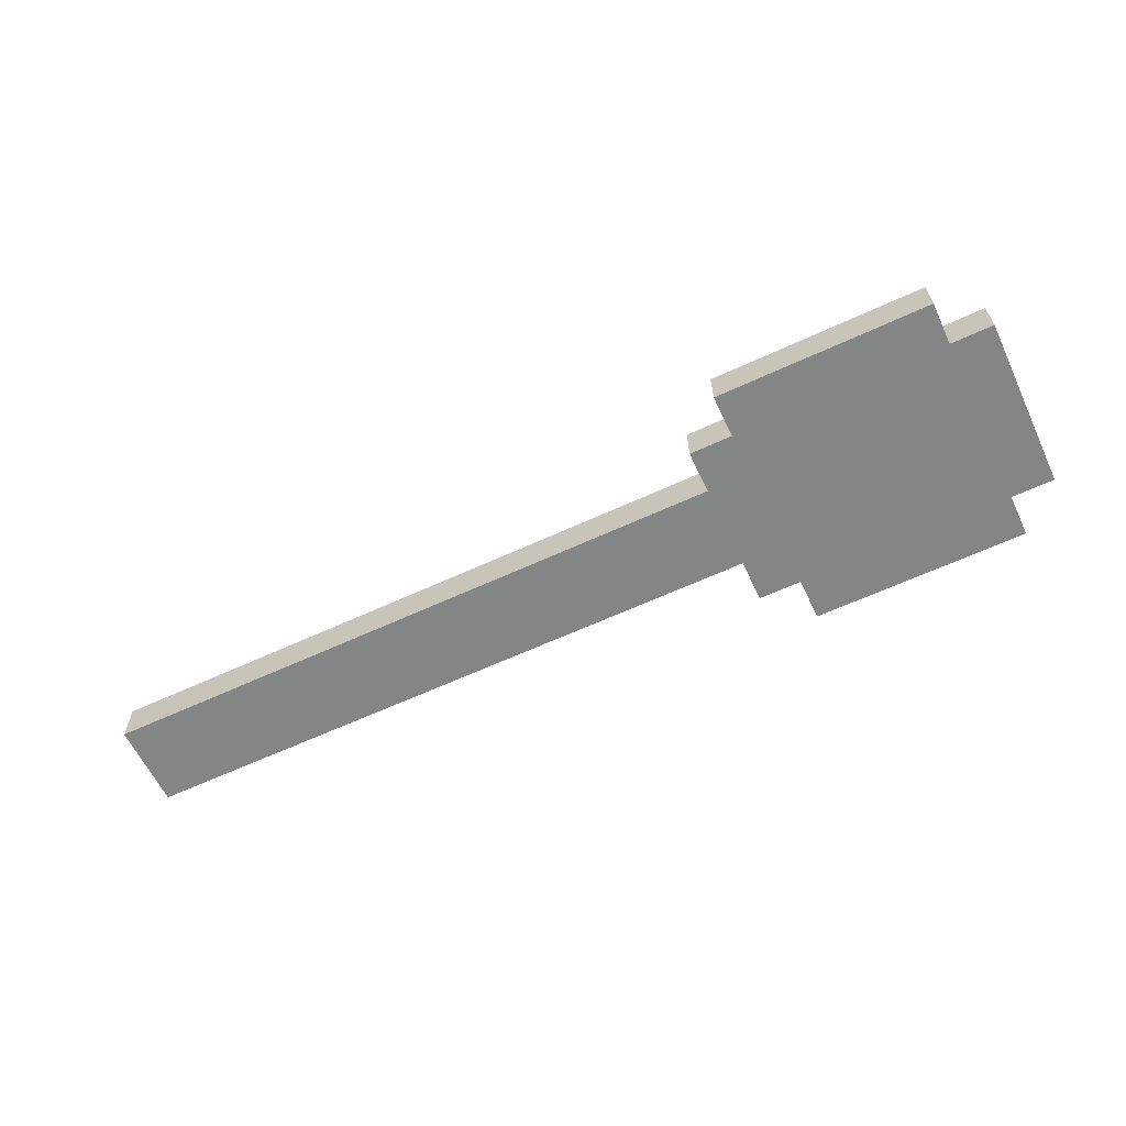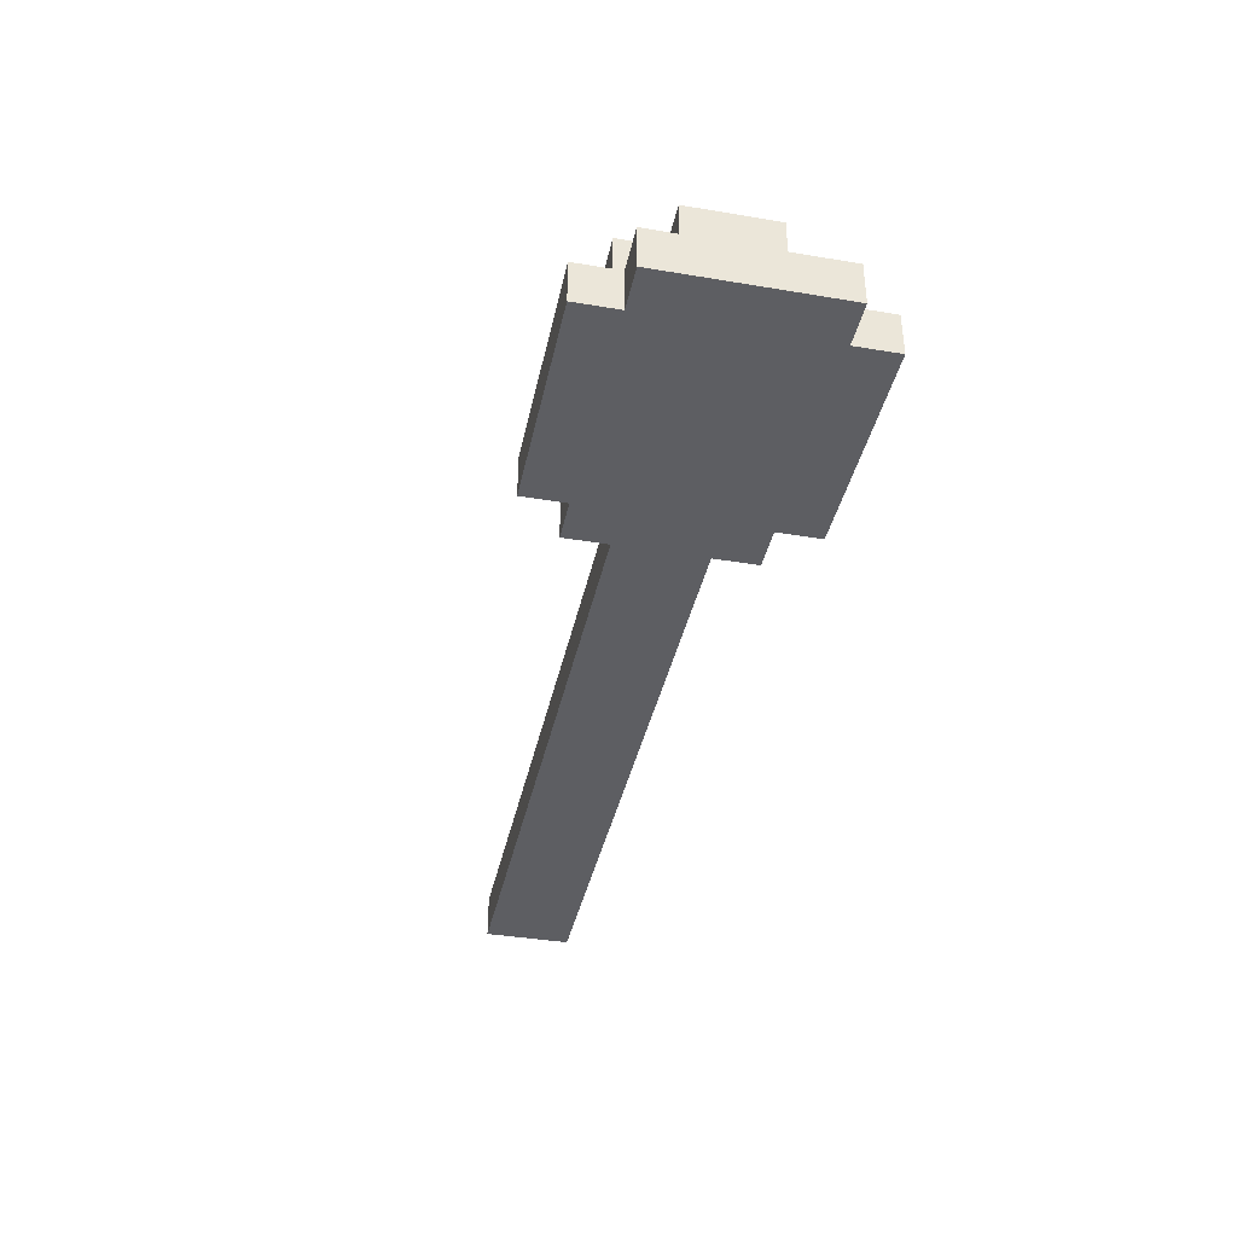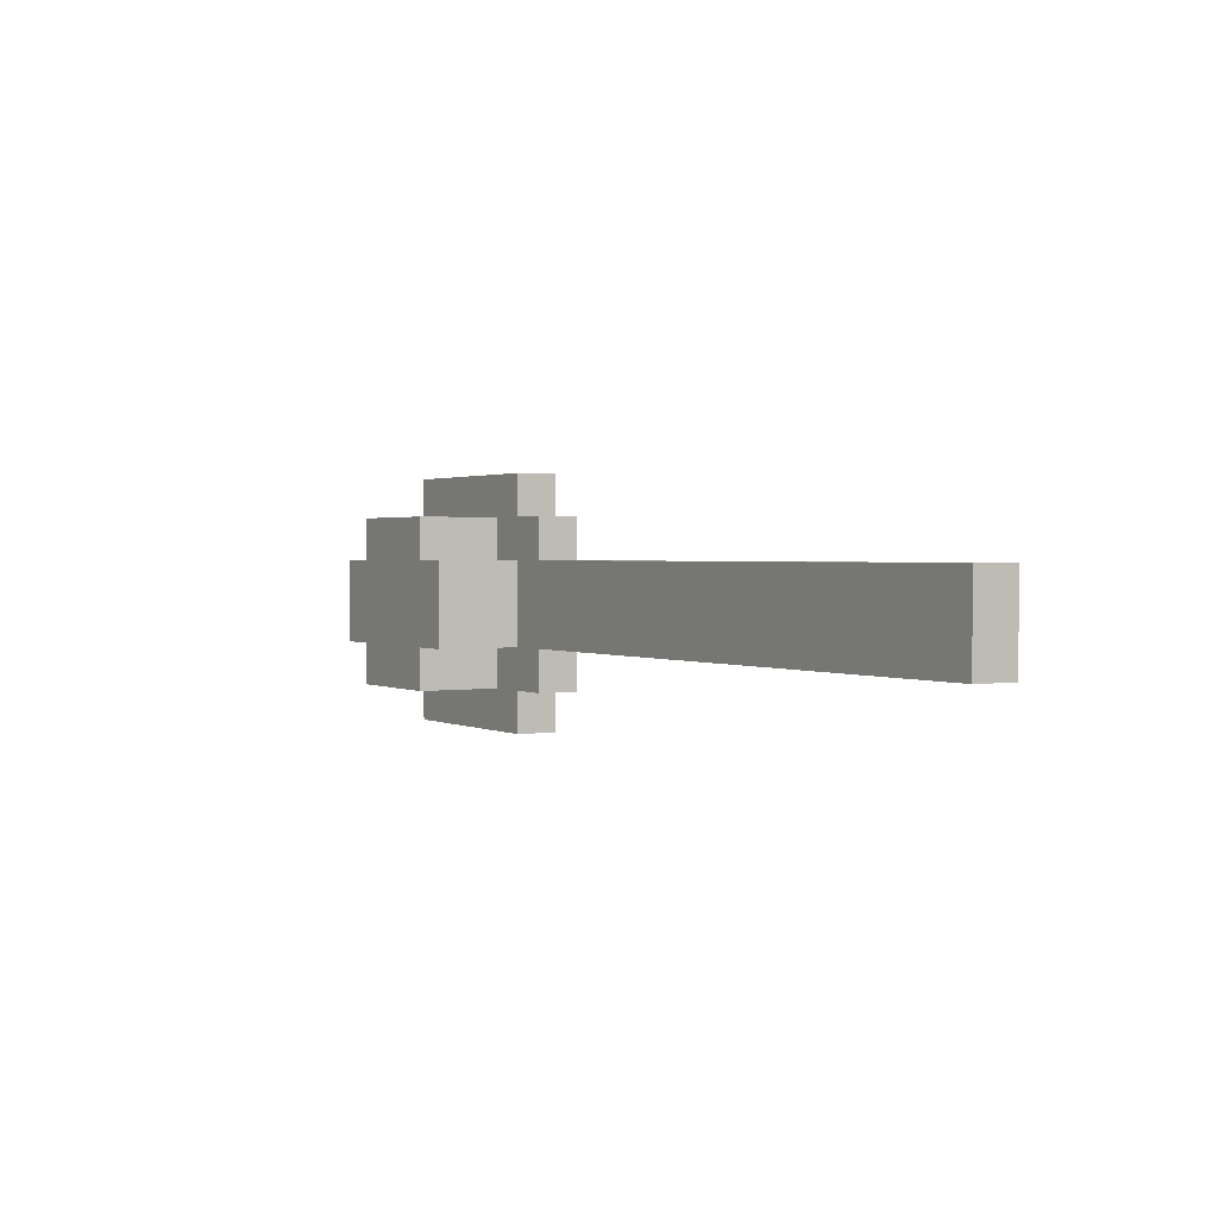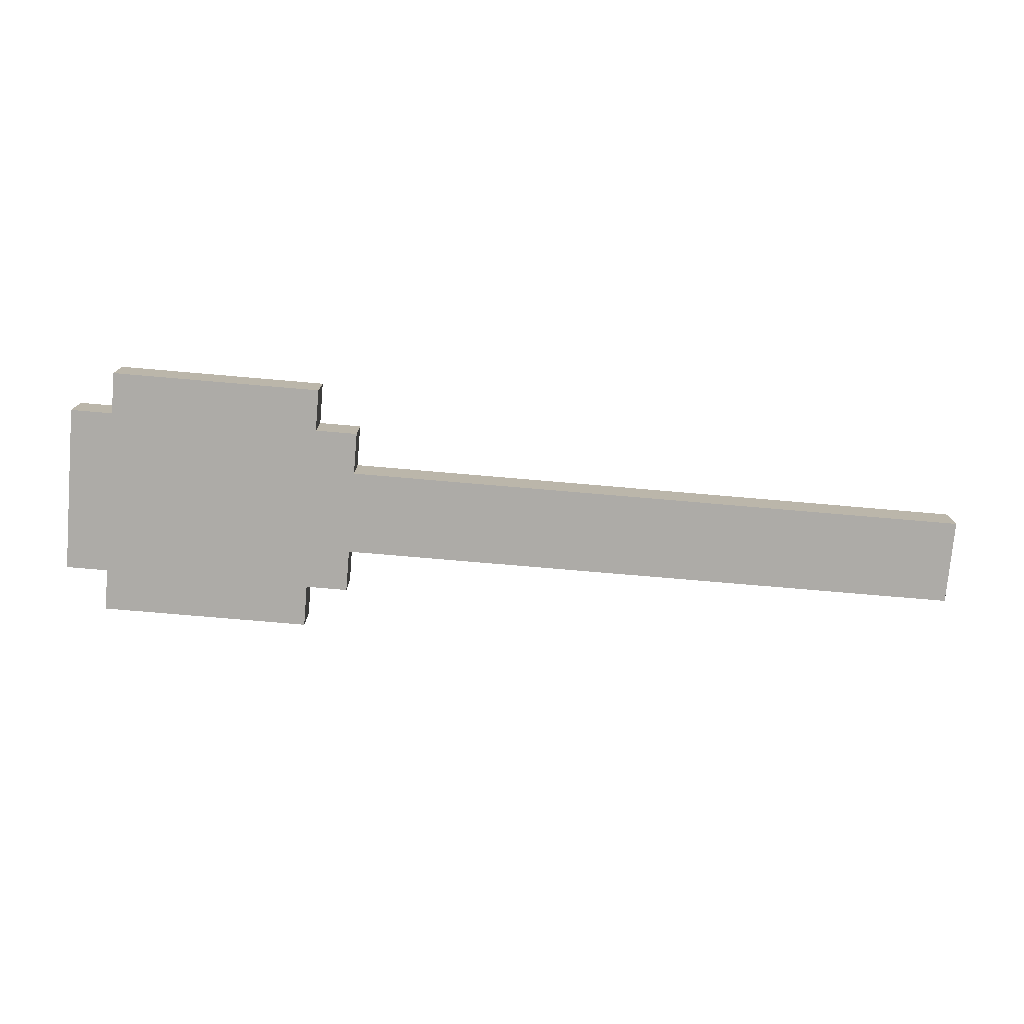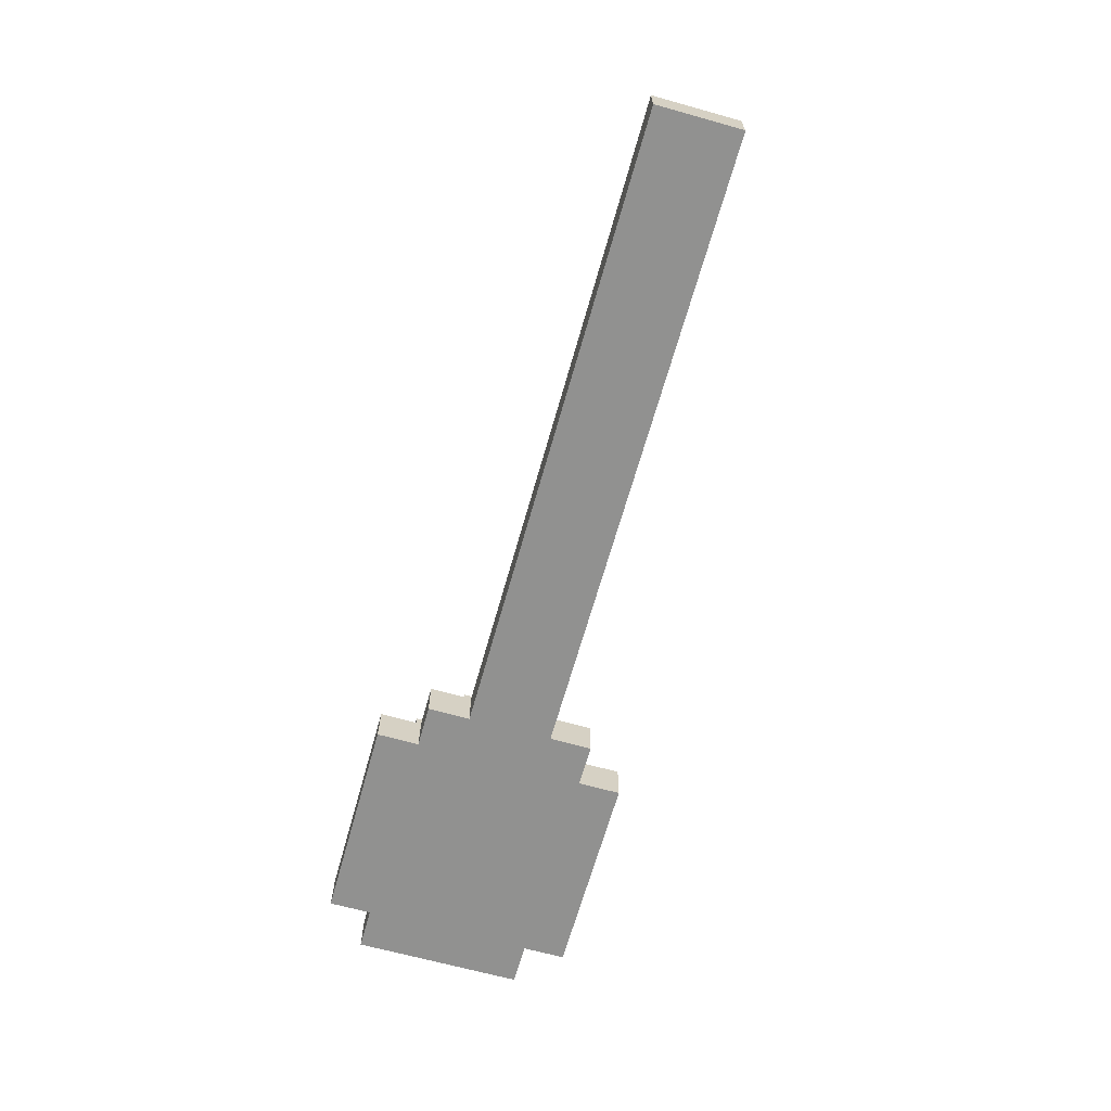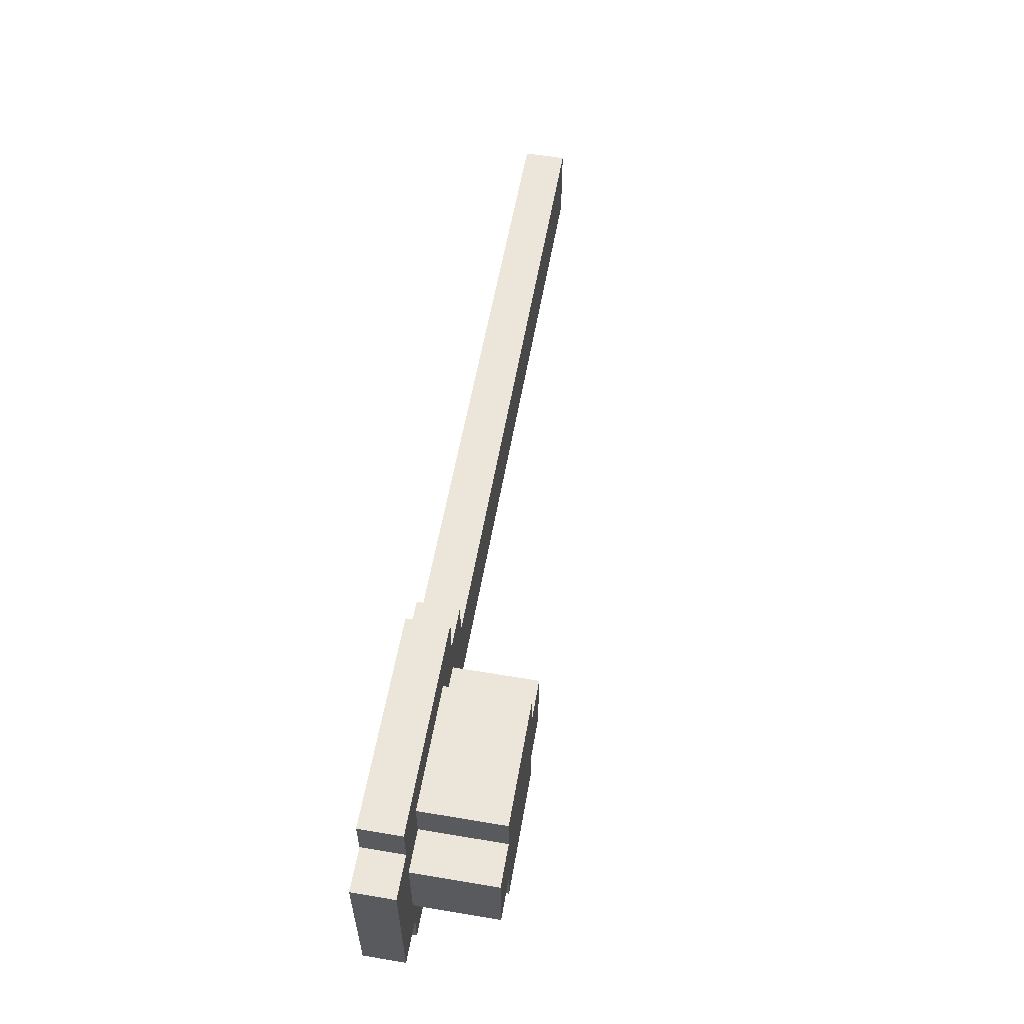
<metadata>
{"format":"obj","ext":"obj","renderer":"f3d","projection":"perspective","resolution":1024,"background":"white","views":[{"elev":-61.6,"azim":25.3,"up":"+Y"},{"elev":-39.0,"azim":78.1,"up":"+Y"},{"elev":1.5,"azim":-120.4,"up":"+Z"},{"elev":-76.4,"azim":175.1,"up":"+Y"},{"elev":-65.9,"azim":-105.7,"up":"+Y"},{"elev":57.6,"azim":99.9,"up":"+Z"}]}
</metadata>
<code>
o Env_Obj_Clutter_ScrubBrush
v -1.718 0.0821 0.1
v -1.718 -0.0179 -0.1
v -1.718 -0.0179 0.1
v -1.718 0.0821 -0.1
v -0.218 0.0821 0.2
v -0.218 -0.0179 0.1
v -0.218 -0.0179 0.2
v -0.218 0.0821 0.1
v -0.218 0.0821 -0.1
v -0.218 -0.0179 -0.2
v -0.218 -0.0179 -0.1
v -0.218 0.0821 -0.2
v -0.118 0.0821 0.3
v -0.118 -0.0179 0.2
v -0.118 -0.0179 0.3
v -0.118 0.0821 0.2
v -0.118 0.0821 -0.2
v -0.118 -0.0179 -0.3
v -0.118 -0.0179 -0.2
v -0.118 0.0821 -0.3
v -0.118 0.2821 0.1
v -0.118 0.0821 -0
v -0.118 0.0821 0.1
v -0.118 0.2821 0
v -0.118 0.0821 -0.1
v -0.118 0.2821 -0.1
v -0.018 0.2821 0.2
v -0.018 0.0821 0.1
v -0.018 0.0821 0.2
v -0.018 0.2821 0.1
v -0.018 0.2821 -0.1
v -0.018 0.0821 -0.2
v -0.018 0.0821 -0.1
v -0.018 0.2821 -0.2
v 0.282 0.0821 0.2
v 0.282 0.0821 0.1
v 0.282 0.2821 0.2
v 0.282 0.2821 0.1
v 0.282 0.0821 -0.1
v 0.282 0.0821 -0.2
v 0.282 0.2821 -0.1
v 0.282 0.2821 -0.2
v 0.382 -0.0179 0.3
v 0.382 -0.0179 0.2
v 0.382 0.0821 0.3
v 0.382 0.0821 0.2
v 0.382 -0.0179 -0.2
v 0.382 -0.0179 -0.3
v 0.382 0.0821 -0.2
v 0.382 0.0821 -0.3
v 0.382 0.0821 0.1
v 0.382 0.0821 -0
v 0.382 0.2821 0.1
v 0.382 0.0821 -0.1
v 0.382 0.2821 0
v 0.382 0.2821 -0.1
v 0.482 -0.0179 0.2
v 0.482 -0.0179 -0.2
v 0.482 0.0821 0.2
v 0.482 0.0821 -0.2
v 0.382 -0.0179 0.3
v -0.118 0.0821 0.3
v -0.118 -0.0179 0.3
v 0.382 0.0821 0.3
v -0.118 -0.0179 0.2
v -0.218 0.0821 0.2
v -0.218 -0.0179 0.2
v -0.118 0.0821 0.2
v 0.082 0.0821 0.2
v -0.018 0.2821 0.2
v -0.018 0.0821 0.2
v 0.082 0.2821 0.2
v 0.182 0.0821 0.2
v 0.182 0.2821 0.2
v 0.282 0.0821 0.2
v 0.282 0.2821 0.2
v 0.482 -0.0179 0.2
v 0.382 0.0821 0.2
v 0.382 -0.0179 0.2
v 0.482 0.0821 0.2
v -0.218 -0.0179 0.1
v -1.718 0.0821 0.1
v -1.718 -0.0179 0.1
v -0.218 0.0821 0.1
v -0.018 0.0821 0.1
v -0.118 0.2821 0.1
v -0.118 0.0821 0.1
v -0.018 0.2821 0.1
v 0.382 0.0821 0.1
v 0.282 0.2821 0.1
v 0.282 0.0821 0.1
v 0.382 0.2821 0.1
v -1.718 -0.0179 -0.1
v -1.718 0.0821 -0.1
v -0.218 -0.0179 -0.1
v -0.218 0.0821 -0.1
v -0.118 0.0821 -0.1
v -0.118 0.2821 -0.1
v -0.018 0.0821 -0.1
v -0.018 0.2821 -0.1
v 0.282 0.0821 -0.1
v 0.282 0.2821 -0.1
v 0.382 0.0821 -0.1
v 0.382 0.2821 -0.1
v -0.218 -0.0179 -0.2
v -0.218 0.0821 -0.2
v -0.118 -0.0179 -0.2
v -0.118 0.0821 -0.2
v -0.018 0.0821 -0.2
v -0.018 0.2821 -0.2
v 0.082 0.0821 -0.2
v 0.082 0.2821 -0.2
v 0.182 0.0821 -0.2
v 0.182 0.2821 -0.2
v 0.282 0.0821 -0.2
v 0.282 0.2821 -0.2
v 0.382 -0.0179 -0.2
v 0.382 0.0821 -0.2
v 0.482 -0.0179 -0.2
v 0.482 0.0821 -0.2
v -0.118 -0.0179 -0.3
v -0.118 0.0821 -0.3
v 0.382 -0.0179 -0.3
v 0.382 0.0821 -0.3
v -0.118 -0.0179 0.2
v 0.382 -0.0179 0.3
v -0.118 -0.0179 0.3
v 0.382 -0.0179 0.2
v -0.218 -0.0179 0.1
v -0.218 -0.0179 0.2
v 0.482 -0.0179 0.2
v -1.718 -0.0179 -0.1
v -1.718 -0.0179 0.1
v -0.218 -0.0179 -0.1
v -0.218 -0.0179 -0.2
v -0.118 -0.0179 -0.2
v 0.382 -0.0179 -0.2
v 0.482 -0.0179 -0.2
v -0.118 -0.0179 -0.3
v 0.382 -0.0179 -0.3
v -0.118 0.0821 0.3
v 0.382 0.0821 0.3
v -0.118 0.0821 0.2
v -0.018 0.0821 0.2
v 0.082 0.0821 0.2
v 0.182 0.0821 0.2
v 0.282 0.0821 0.2
v 0.382 0.0821 0.2
v -0.218 0.0821 0.2
v -0.218 0.0821 0.1
v -0.118 0.0821 0.1
v -0.018 0.0821 0.1
v 0.282 0.0821 0.1
v 0.482 0.0821 0.2
v 0.382 0.0821 0.1
v -0.118 0.0821 -0
v -1.718 0.0821 0.1
v 0.382 0.0821 -0
v -1.718 0.0821 -0.1
v -0.218 0.0821 -0.1
v -0.118 0.0821 -0.1
v 0.382 0.0821 -0.1
v -0.018 0.0821 -0.1
v -0.218 0.0821 -0.2
v -0.118 0.0821 -0.2
v -0.018 0.0821 -0.2
v 0.282 0.0821 -0.1
v 0.282 0.0821 -0.2
v 0.382 0.0821 -0.2
v 0.482 0.0821 -0.2
v 0.082 0.0821 -0.2
v 0.182 0.0821 -0.2
v -0.118 0.0821 -0.3
v 0.382 0.0821 -0.3
v -0.018 0.2821 0.2
v 0.082 0.2821 0.2
v -0.018 0.2821 0.1
v 0.182 0.2821 0.2
v 0.082 0.2821 0.1
v 0.282 0.2821 0.2
v 0.182 0.2821 0.1
v 0.282 0.2821 0.1
v -0.118 0.2821 0.1
v -0.118 0.2821 0
v -0.018 0.2821 0
v 0.082 0.2821 0
v 0.182 0.2821 0
v 0.382 0.2821 0.1
v 0.282 0.2821 0
v 0.382 0.2821 0
v -0.118 0.2821 -0.1
v -0.018 0.2821 -0.1
v 0.082 0.2821 -0.1
v 0.182 0.2821 -0.1
v 0.282 0.2821 -0.1
v 0.382 0.2821 -0.1
v -0.018 0.2821 -0.2
v 0.082 0.2821 -0.2
v 0.182 0.2821 -0.2
v 0.282 0.2821 -0.2
f 1 2 3
f 4 2 1
f 5 6 7
f 8 6 5
f 9 10 11
f 12 10 9
f 13 14 15
f 16 14 13
f 17 18 19
f 20 18 17
f 21 22 23
f 24 25 22
f 24 22 21
f 26 25 24
f 27 28 29
f 30 28 27
f 31 32 33
f 34 32 31
f 35 36 37
f 37 36 38
f 39 40 41
f 41 40 42
f 43 44 45
f 45 44 46
f 47 48 49
f 49 48 50
f 51 52 53
f 52 54 55
f 53 52 55
f 55 54 56
f 57 58 59
f 59 58 60
f 61 62 63
f 64 62 61
f 65 66 67
f 68 66 65
f 69 70 71
f 72 70 69
f 73 72 69
f 74 72 73
f 75 74 73
f 76 74 75
f 77 78 79
f 80 78 77
f 81 82 83
f 84 82 81
f 85 86 87
f 88 86 85
f 89 90 91
f 92 90 89
f 93 94 95
f 95 94 96
f 97 98 99
f 99 98 100
f 101 102 103
f 103 102 104
f 105 106 107
f 107 106 108
f 109 110 111
f 111 110 112
f 111 112 113
f 113 112 114
f 113 114 115
f 115 114 116
f 117 118 119
f 119 118 120
f 121 122 123
f 123 122 124
f 125 126 127
f 128 126 125
f 129 125 130
f 129 131 128
f 129 128 125
f 132 129 133
f 134 131 129
f 134 129 132
f 135 131 134
f 136 131 135
f 137 131 136
f 138 131 137
f 139 137 136
f 140 137 139
f 141 142 143
f 143 142 144
f 144 142 145
f 145 142 146
f 146 142 147
f 147 142 148
f 149 143 150
f 143 144 150
f 150 144 151
f 151 144 152
f 147 148 153
f 148 154 153
f 153 154 155
f 150 151 156
f 157 150 156
f 155 154 158
f 157 156 159
f 159 156 160
f 160 156 161
f 158 154 162
f 161 163 164
f 160 161 164
f 164 163 165
f 165 163 166
f 167 162 168
f 162 154 169
f 168 162 169
f 169 154 170
f 171 172 173
f 172 168 173
f 168 169 173
f 166 171 173
f 165 166 173
f 173 169 174
f 175 176 177
f 176 178 179
f 177 176 179
f 178 180 181
f 179 178 181
f 181 180 182
f 183 177 184
f 177 179 185
f 184 177 185
f 179 181 186
f 185 179 186
f 181 182 187
f 186 181 187
f 182 188 189
f 187 182 189
f 189 188 190
f 184 185 191
f 185 186 192
f 191 185 192
f 186 187 193
f 192 186 193
f 187 189 194
f 193 187 194
f 189 190 195
f 194 189 195
f 195 190 196
f 192 193 197
f 193 194 198
f 197 193 198
f 194 195 199
f 198 194 199
f 199 195 200

</code>
